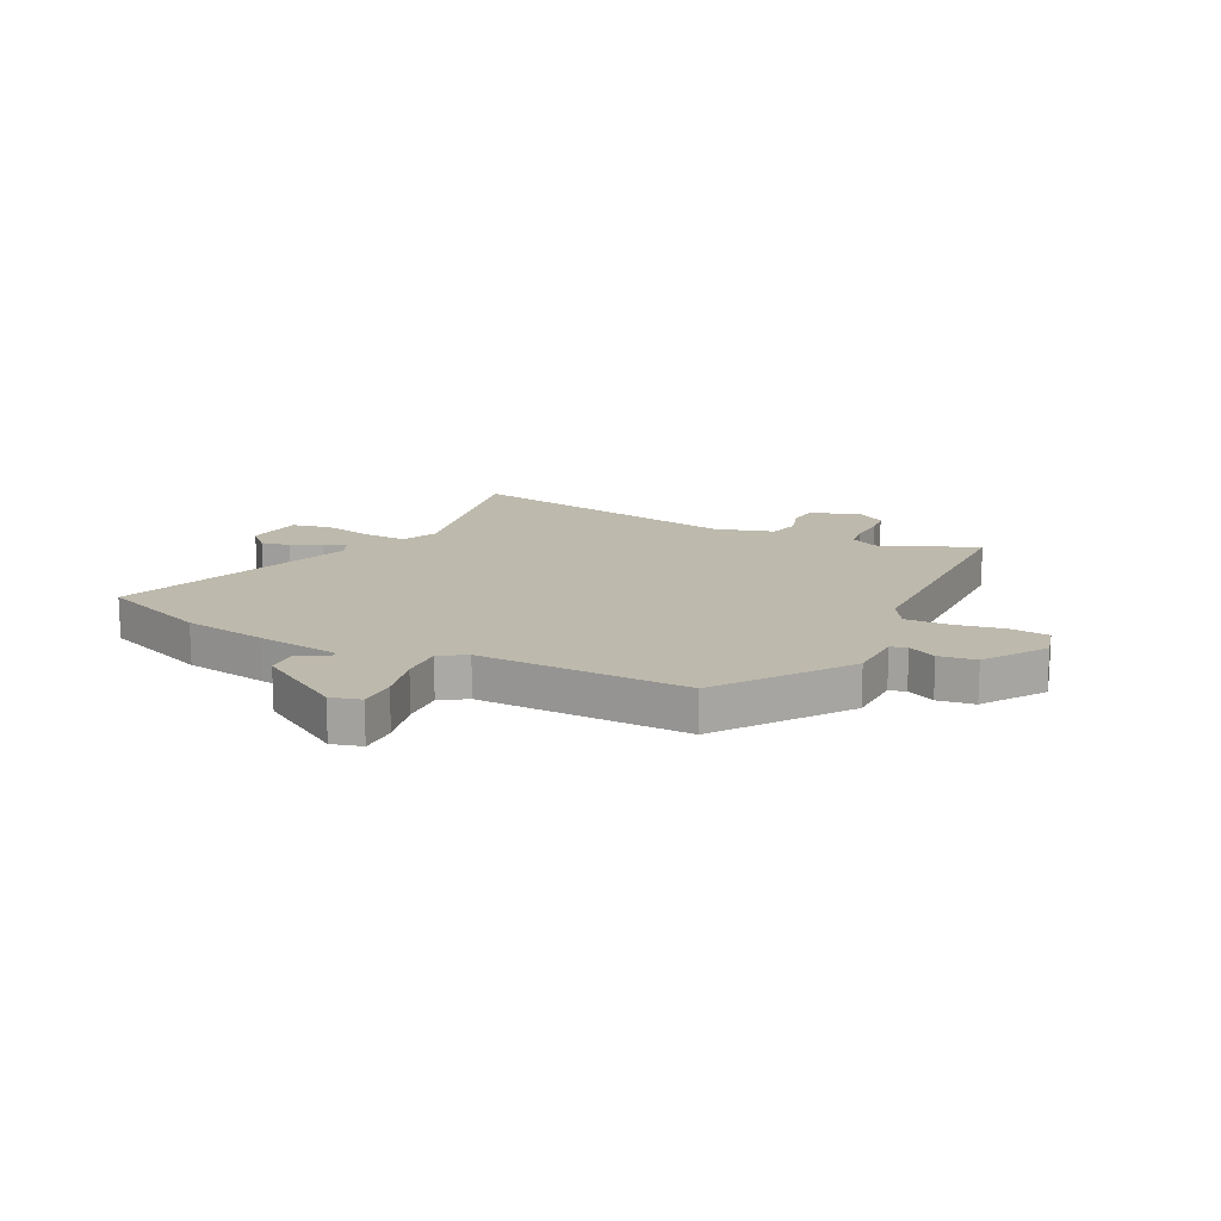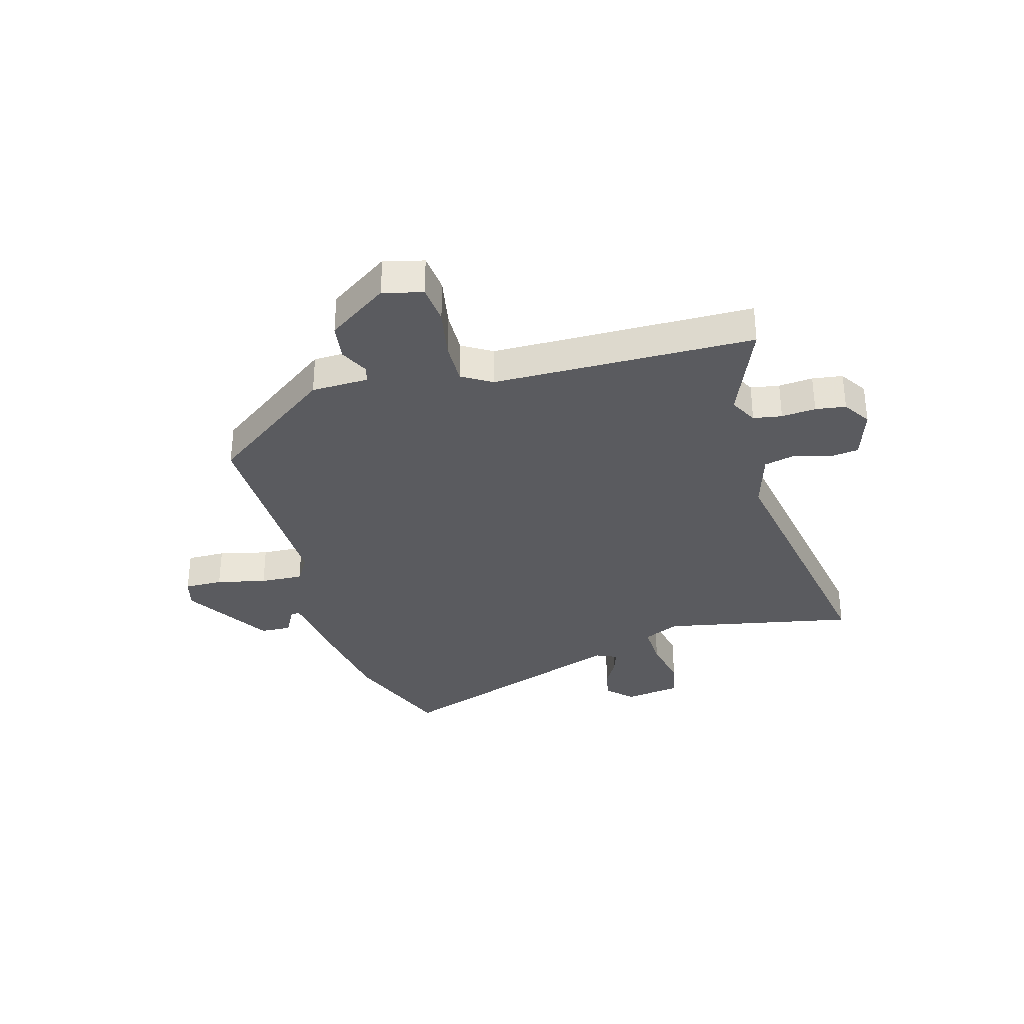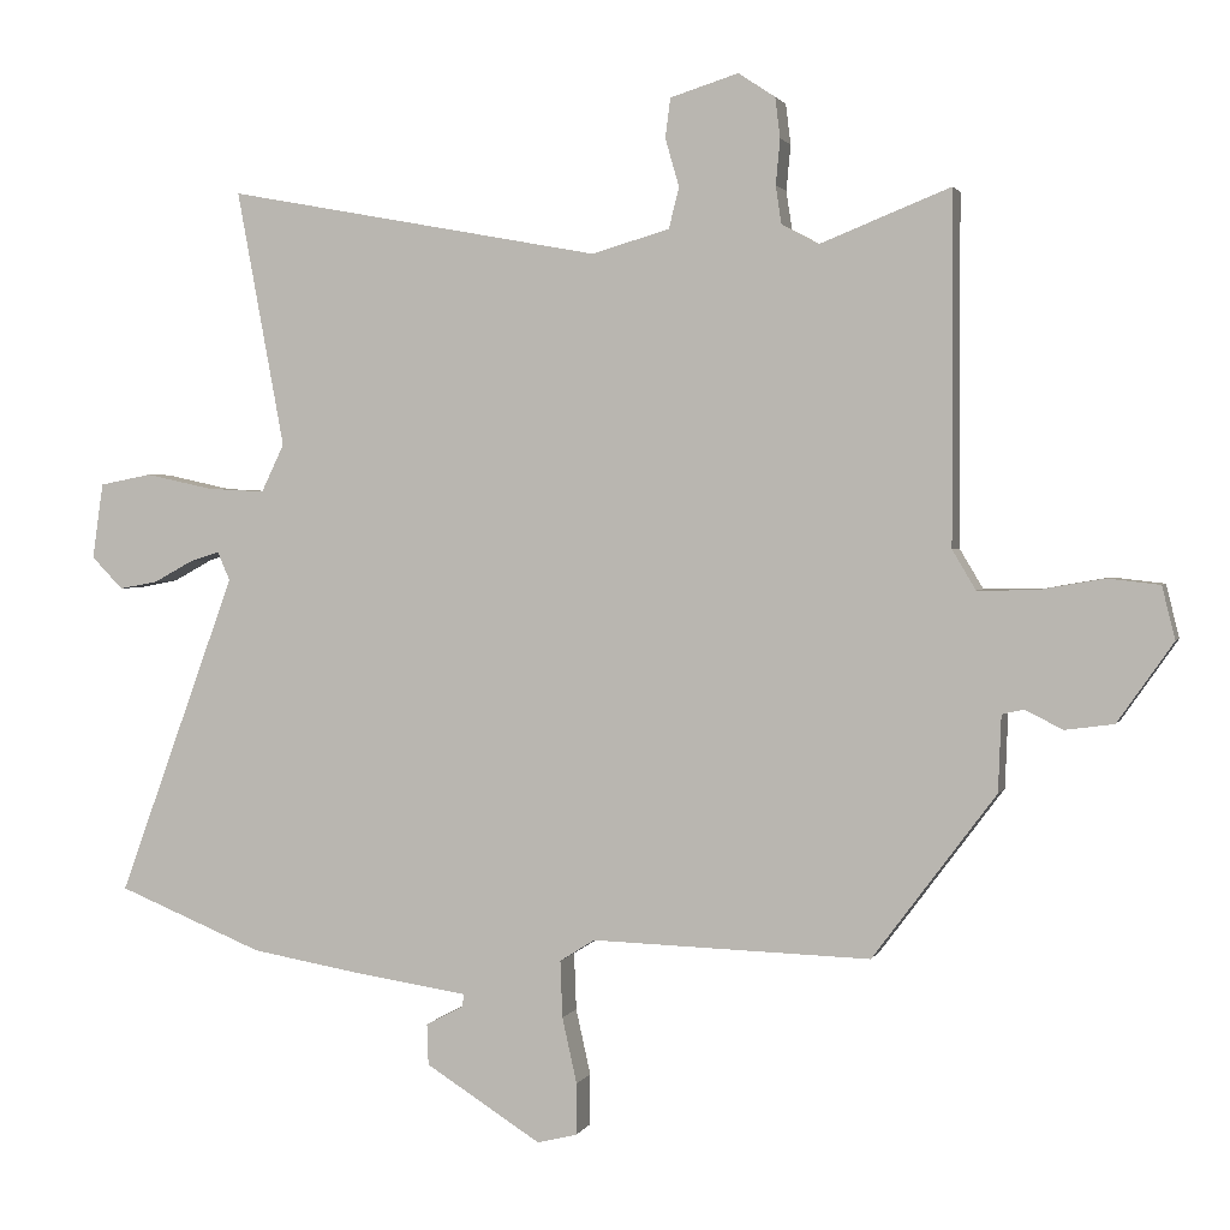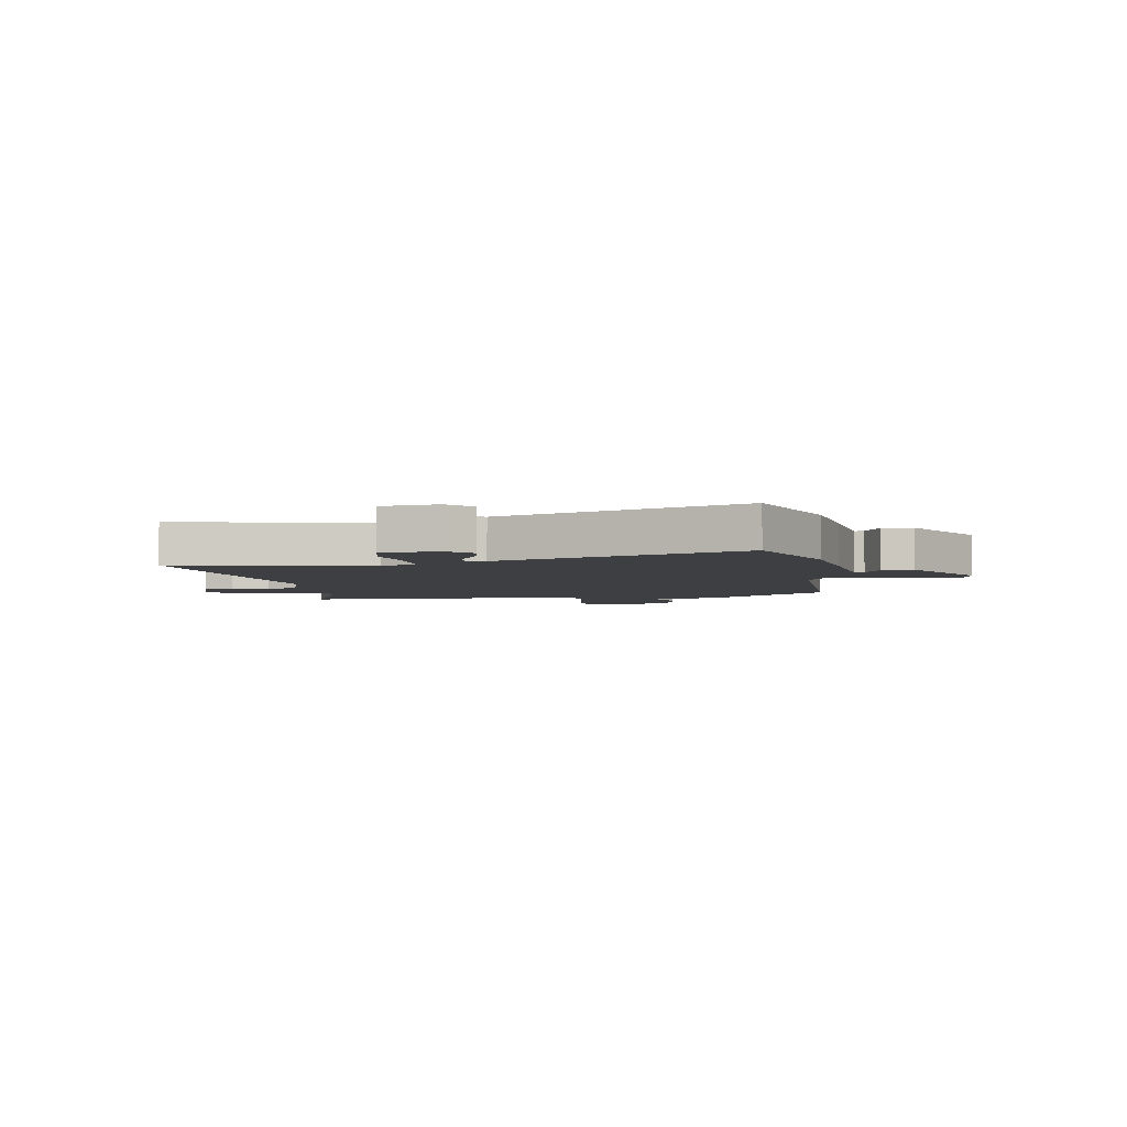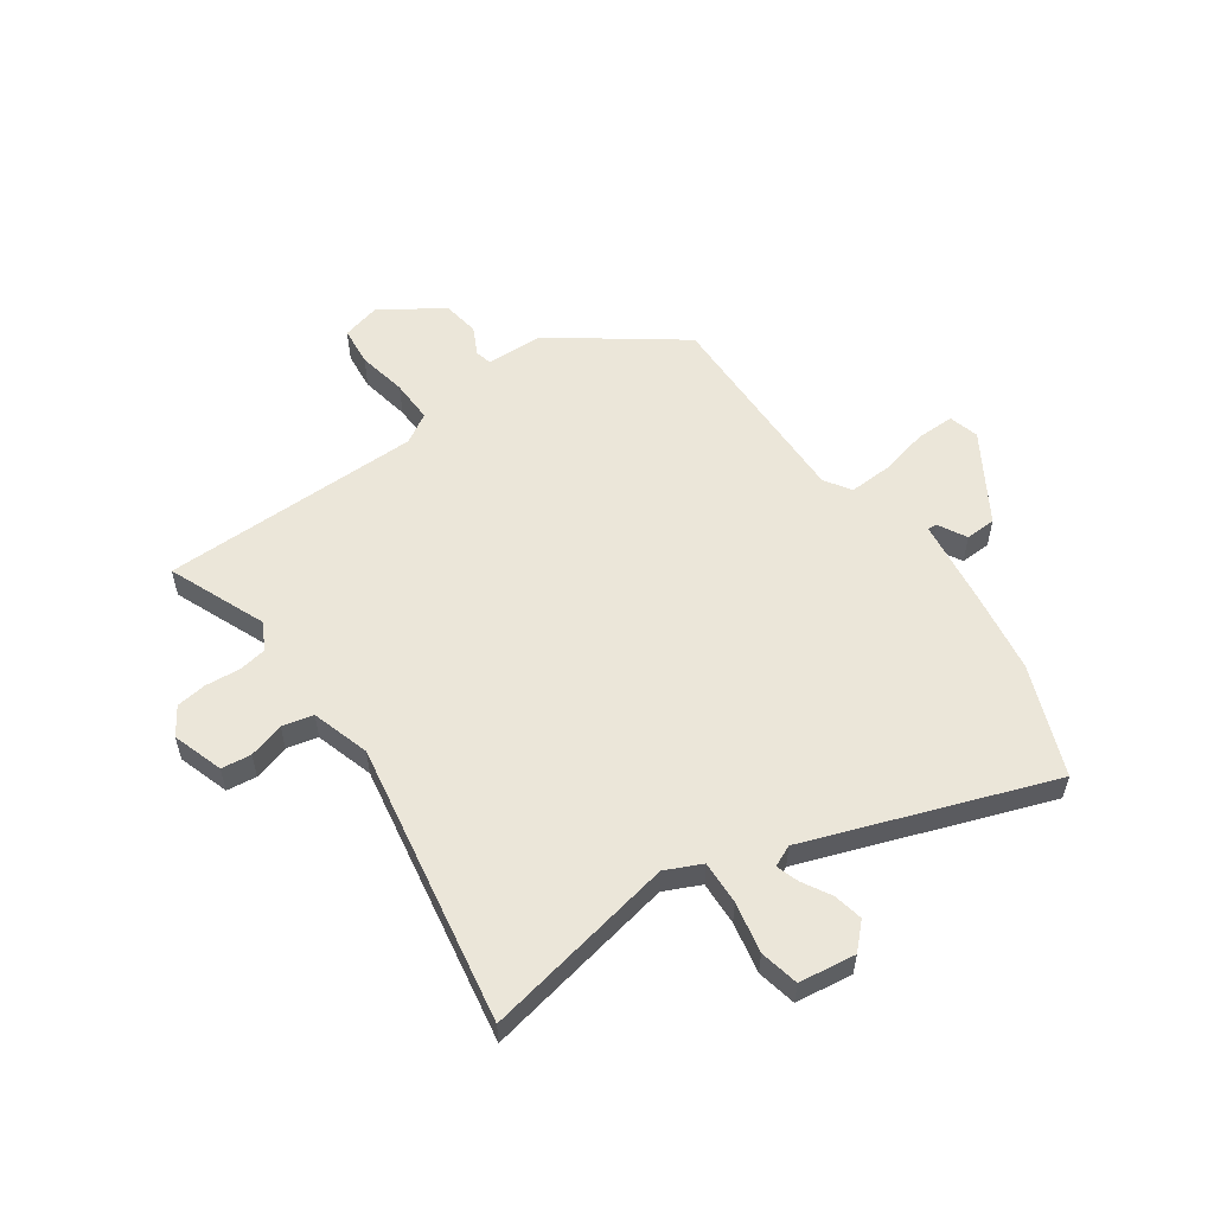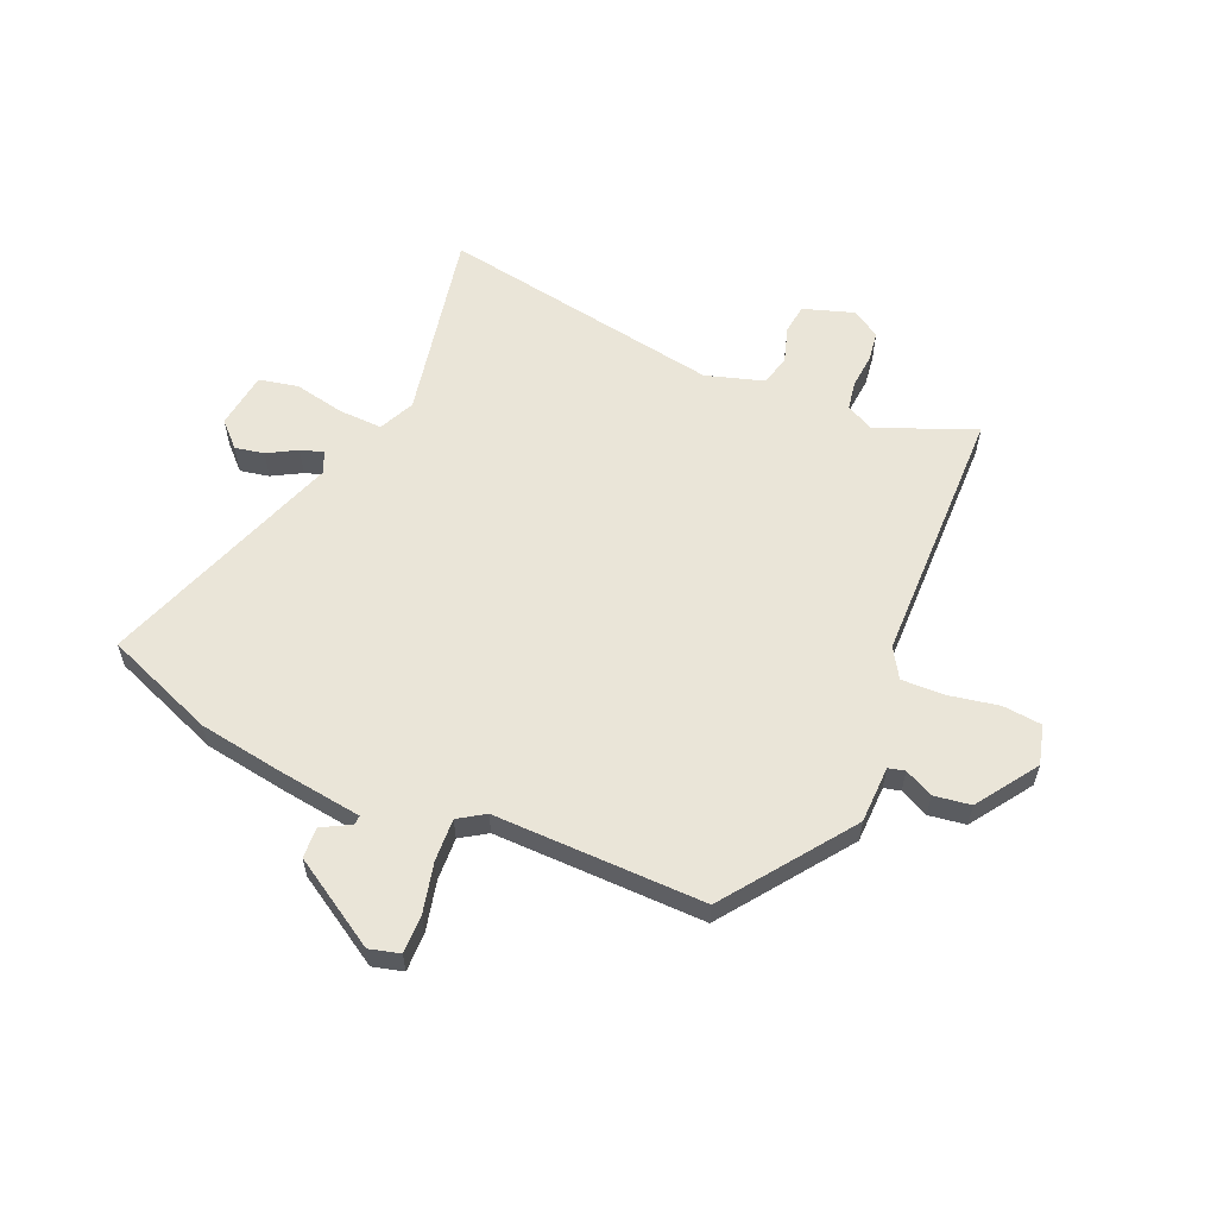
<metadata>
{"format":"obj","ext":"obj","renderer":"f3d","projection":"perspective","resolution":1024,"background":"white","views":[{"elev":15.0,"azim":-154.2,"up":"+Y"},{"elev":-33.4,"azim":-74.9,"up":"+Y"},{"elev":2.1,"azim":-165.1,"up":"+Z"},{"elev":-4.1,"azim":97.9,"up":"+Y"},{"elev":55.8,"azim":54.4,"up":"+Y"},{"elev":58.7,"azim":-157.4,"up":"+Y"}]}
</metadata>
<code>
v -0.481 0.07 0.54
v -0.303 0.07 0.469
v -0.253 0.07 0.496
v -0.245 0.07 0.548
v -0.251 0.07 0.61
v -0.244 0.07 0.665
v -0.194 0.07 0.698
v -0.101 0.07 0.669
v -0.094 0.07 0.615
v -0.113 0.07 0.55
v -0.099 0.07 0.494
v 0.007 0.07 0.463
v 0.519 0.07 0.558
v 0.454 0.07 0.208
v 0.485 0.07 0.143
v 0.564 0.07 0.147
v 0.656 0.07 0.167
v 0.727 0.07 0.153
v 0.742 0.07 0.05
v 0.699 0.07 0.006
v 0.646 0.07 0.016
v 0.593 0.07 0.045
v 0.552 0.07 0.058
v 0.535 0.07 0.019
v 0.696 0.07 -0.42
v 0.497 0.07 -0.501
v 0.346 0.07 -0.527
v 0.192 0.07 -0.55
v 0.193 0.07 -0.567
v 0.245 0.07 -0.594
v 0.243 0.07 -0.65
v 0.085 0.07 -0.75
v 0.03 0.07 -0.736
v 0.03 0.07 -0.666
v 0.05 0.07 -0.576
v 0.053 0.07 -0.498
v 0.005 0.07 -0.468
v -0.376 0.07 -0.479
v -0.544 0.07 -0.254
v -0.548 0.07 -0.15
v -0.578 0.07 -0.143
v -0.629 0.07 -0.169
v -0.696 0.07 -0.16
v -0.772 0.07 -0.051
v -0.754 0.07 0.021
v -0.683 0.07 0.029
v -0.592 0.07 0.013
v -0.514 0.07 0.012
v -0.482 0.07 0.066
v -0.481 0 0.54
v -0.303 0 0.469
v -0.253 0 0.496
v -0.245 0 0.548
v -0.251 0 0.61
v -0.244 0 0.665
v -0.194 0 0.698
v -0.101 0 0.669
v -0.094 0 0.615
v -0.113 0 0.55
v -0.099 0 0.494
v 0.007 0 0.463
v 0.519 0 0.558
v 0.454 0 0.208
v 0.485 0 0.143
v 0.564 0 0.147
v 0.656 0 0.167
v 0.727 0 0.153
v 0.742 0 0.05
v 0.699 0 0.006
v 0.646 0 0.016
v 0.593 0 0.045
v 0.552 0 0.058
v 0.535 0 0.019
v 0.696 0 -0.42
v 0.497 0 -0.501
v 0.346 0 -0.527
v 0.192 0 -0.55
v 0.193 0 -0.567
v 0.245 0 -0.594
v 0.243 0 -0.65
v 0.085 0 -0.75
v 0.03 0 -0.736
v 0.03 0 -0.666
v 0.05 0 -0.576
v 0.053 0 -0.498
v 0.005 0 -0.468
v -0.376 0 -0.479
v -0.544 0 -0.254
v -0.548 0 -0.15
v -0.578 0 -0.143
v -0.629 0 -0.169
v -0.696 0 -0.16
v -0.772 0 -0.051
v -0.754 0 0.021
v -0.683 0 0.029
v -0.592 0 0.013
v -0.514 0 0.012
v -0.482 0 0.066
f 45 46 47
f 44 45 47
f 43 44 47
f 42 43 47
f 41 42 47
f 40 41 47 48
f 40 48 49
f 39 40 49
f 38 39 49
f 37 38 49
f 33 34 35
f 32 33 35
f 31 32 35
f 30 31 35
f 29 30 35
f 28 29 35 36
f 49 1 2
f 37 49 2
f 36 37 2
f 28 36 2
f 27 28 2
f 26 27 2
f 25 26 2
f 24 25 2
f 20 21 22
f 19 20 22
f 18 19 22
f 17 18 22
f 16 17 22
f 15 16 22 23
f 12 13 14
f 11 12 14 15
f 8 9 10
f 7 8 10
f 6 7 10
f 5 6 10
f 4 5 10
f 3 4 10 11
f 15 23 24
f 11 15 24
f 3 11 24
f 2 3 24
f 96 95 94
f 96 94 93
f 96 93 92
f 96 92 91
f 96 91 90
f 97 96 90 89
f 98 97 89
f 98 89 88
f 98 88 87
f 98 87 86
f 84 83 82
f 84 82 81
f 84 81 80
f 84 80 79
f 84 79 78
f 85 84 78 77
f 51 50 98
f 51 98 86
f 51 86 85
f 51 85 77
f 51 77 76
f 51 76 75
f 51 75 74
f 51 74 73
f 71 70 69
f 71 69 68
f 71 68 67
f 71 67 66
f 71 66 65
f 72 71 65 64
f 63 62 61
f 64 63 61 60
f 59 58 57
f 59 57 56
f 59 56 55
f 59 55 54
f 59 54 53
f 60 59 53 52
f 73 72 64
f 73 64 60
f 73 60 52
f 73 52 51
f 1 50 51 2
f 2 51 52 3
f 3 52 53 4
f 4 53 54 5
f 5 54 55 6
f 6 55 56 7
f 7 56 57 8
f 8 57 58 9
f 9 58 59 10
f 10 59 60 11
f 11 60 61 12
f 12 61 62 13
f 13 62 63 14
f 14 63 64 15
f 15 64 65 16
f 16 65 66 17
f 17 66 67 18
f 18 67 68 19
f 19 68 69 20
f 20 69 70 21
f 21 70 71 22
f 22 71 72 23
f 23 72 73 24
f 24 73 74 25
f 25 74 75 26
f 26 75 76 27
f 27 76 77 28
f 28 77 78 29
f 29 78 79 30
f 30 79 80 31
f 31 80 81 32
f 32 81 82 33
f 33 82 83 34
f 34 83 84 35
f 35 84 85 36
f 36 85 86 37
f 37 86 87 38
f 38 87 88 39
f 39 88 89 40
f 40 89 90 41
f 41 90 91 42
f 42 91 92 43
f 43 92 93 44
f 44 93 94 45
f 45 94 95 46
f 46 95 96 47
f 47 96 97 48
f 48 97 98 49
f 49 98 50 1

</code>
